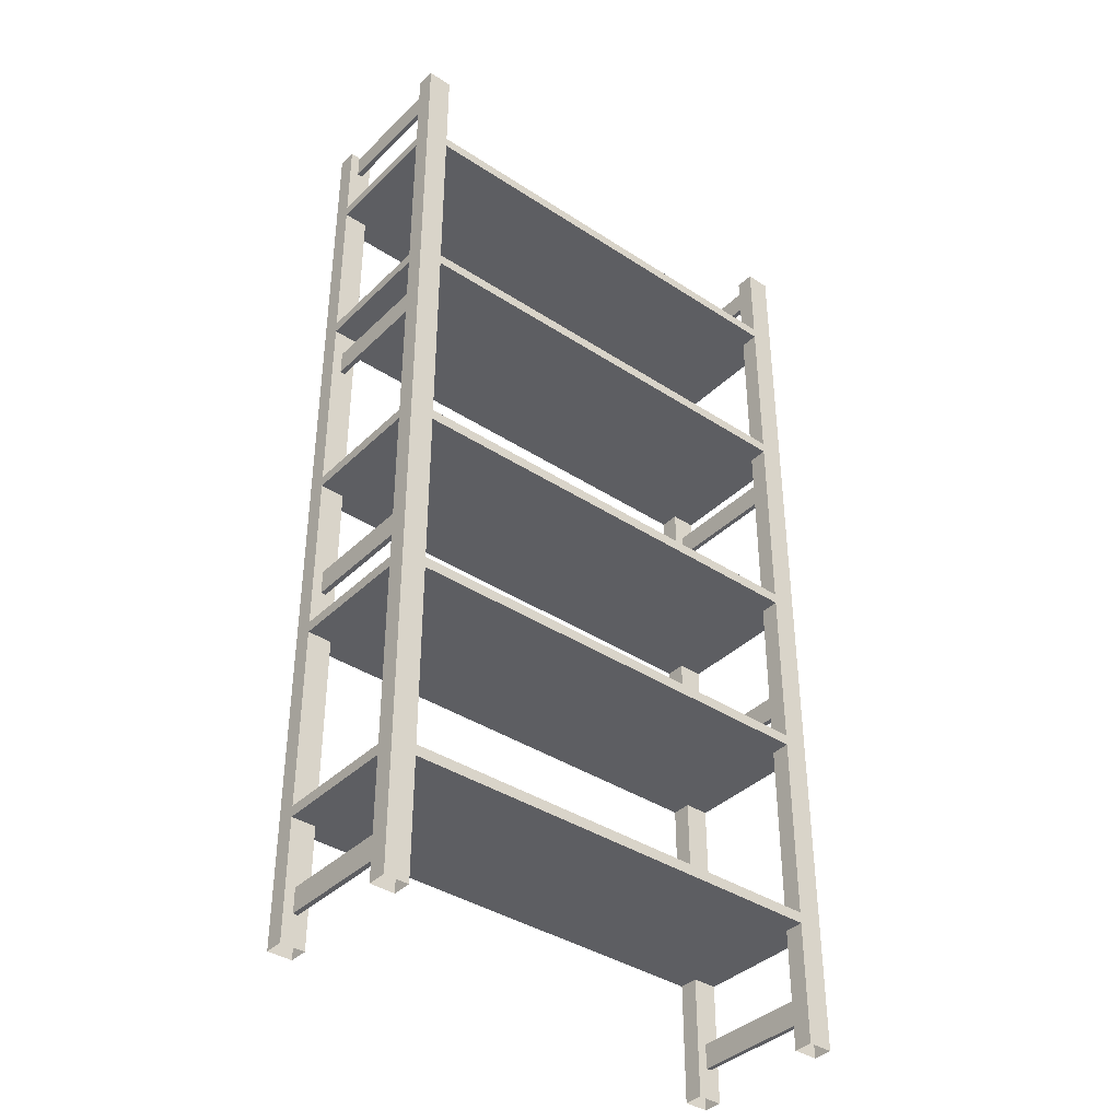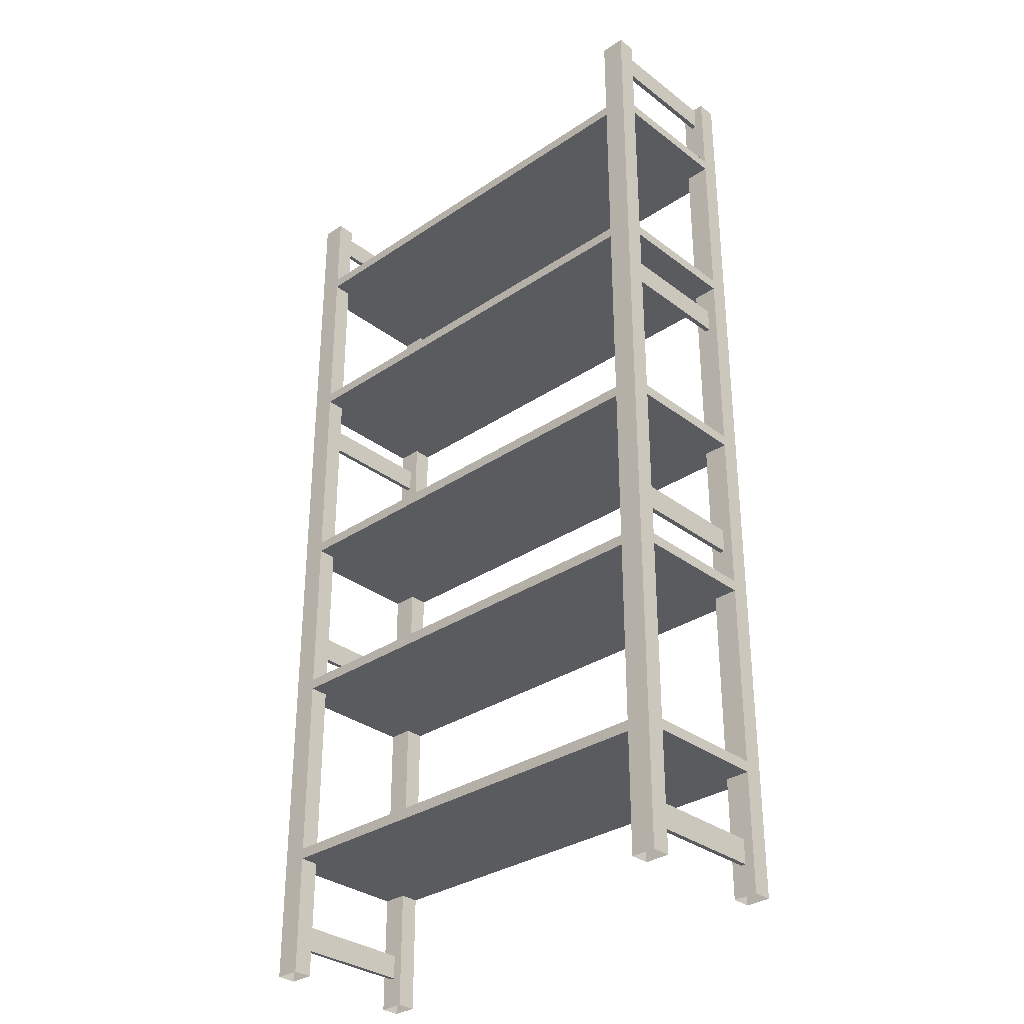
<metadata>
{"format":"obj","ext":"obj","renderer":"f3d","projection":"perspective","resolution":1024,"background":"white","views":[{"elev":-38.4,"azim":140.4,"up":"+Y"},{"elev":-32.1,"azim":43.3,"up":"+Y"}]}
</metadata>
<code>
v 0.2008 -0.3386 0.07437
v 0.2008 -0.3485 0.05701
v 0.2008 -0.3386 0.05701
v 0.2008 -0.3485 0.07437
v 0.2231 -0.3386 0.05701
v -0.2008 -0.3386 -0.07437
v -0.2008 -0.3485 0.07437
v 0.2231 -0.3485 0.05701
v 0.2008 -0.3386 -0.05701
v -0.2008 -0.3386 0.07437
v 0.2008 -0.3485 -0.05701
v 0.2231 -0.3485 -0.05701
v 0.2231 -0.3386 -0.05701
v 0.2008 -0.3386 -0.07437
v -0.2008 -0.3386 -0.05701
v -0.2008 -0.3386 0.05701
v 0.2008 -0.3485 -0.07437
v -0.2008 -0.3485 -0.05701
v -0.2008 -0.3485 0.05701
v -0.2008 -0.3485 -0.07437
v -0.2231 -0.3386 -0.05701
v -0.2231 -0.3485 0.05701
v -0.2231 -0.3485 -0.05701
v -0.2231 -0.3386 0.05701
v 0.2008 -0.1601 0.07437
v 0.2008 -0.17 0.05701
v 0.2008 -0.1601 0.05701
v 0.2008 -0.17 0.07437
v 0.2231 -0.1601 0.05701
v -0.2008 -0.1601 -0.07437
v -0.2008 -0.17 0.07437
v 0.2231 -0.17 0.05701
v 0.2008 -0.1601 -0.05701
v -0.2008 -0.1601 0.07437
v 0.2008 -0.17 -0.05701
v 0.2231 -0.17 -0.05701
v 0.2231 -0.1601 -0.05701
v 0.2008 -0.1601 -0.07437
v -0.2008 -0.1601 -0.05701
v -0.2008 -0.1601 0.05701
v 0.2008 -0.17 -0.07437
v -0.2008 -0.17 -0.05701
v -0.2008 -0.17 0.05701
v -0.2008 -0.17 -0.07437
v -0.2231 -0.1601 -0.05701
v -0.2231 -0.17 0.05701
v -0.2231 -0.17 -0.05701
v -0.2231 -0.1601 0.05701
v 0.2008 -0.001432 0.07437
v 0.2008 -0.01135 0.05701
v 0.2008 -0.001432 0.05701
v 0.2008 -0.01135 0.07437
v 0.2231 -0.001432 0.05701
v -0.2008 -0.001432 -0.07437
v -0.2008 -0.01135 0.07437
v 0.2231 -0.01135 0.05701
v 0.2008 -0.001432 -0.05701
v -0.2008 -0.001432 0.07437
v 0.2008 -0.01135 -0.05701
v 0.2231 -0.01135 -0.05701
v 0.2231 -0.001432 -0.05701
v 0.2008 -0.001432 -0.07437
v -0.2008 -0.001432 -0.05701
v -0.2008 -0.001432 0.05701
v 0.2008 -0.01135 -0.07437
v -0.2008 -0.01135 -0.05701
v -0.2008 -0.01135 0.05701
v -0.2008 -0.01135 -0.07437
v -0.2231 -0.001432 -0.05701
v -0.2231 -0.01135 0.05701
v -0.2231 -0.01135 -0.05701
v -0.2231 -0.001432 0.05701
v 0.2008 0.187 0.07437
v 0.2008 0.177 0.05701
v 0.2008 0.187 0.05701
v 0.2008 0.177 0.07437
v 0.2231 0.187 0.05701
v -0.2008 0.187 -0.07437
v -0.2008 0.177 0.07437
v 0.2231 0.177 0.05701
v 0.2008 0.187 -0.05701
v -0.2008 0.187 0.07437
v 0.2008 0.177 -0.05701
v 0.2231 0.177 -0.05701
v 0.2231 0.187 -0.05701
v 0.2008 0.187 -0.07437
v -0.2008 0.187 -0.05701
v -0.2008 0.187 0.05701
v 0.2008 0.177 -0.07437
v -0.2008 0.177 -0.05701
v -0.2008 0.177 0.05701
v -0.2008 0.177 -0.07437
v -0.2231 0.187 -0.05701
v -0.2231 0.177 0.05701
v -0.2231 0.177 -0.05701
v -0.2231 0.187 0.05701
v 0.2008 0.3456 0.07437
v 0.2008 0.3357 0.05701
v 0.2008 0.3456 0.05701
v 0.2008 0.3357 0.07437
v 0.2231 0.3456 0.05701
v -0.2008 0.3456 -0.07437
v -0.2008 0.3357 0.07437
v 0.2231 0.3357 0.05701
v 0.2008 0.3456 -0.05701
v -0.2008 0.3456 0.07437
v 0.2008 0.3357 -0.05701
v 0.2231 0.3357 -0.05701
v 0.2231 0.3456 -0.05701
v 0.2008 0.3456 -0.07437
v -0.2008 0.3456 -0.05701
v -0.2008 0.3456 0.05701
v 0.2008 0.3357 -0.07437
v -0.2008 0.3357 -0.05701
v -0.2008 0.3357 0.05701
v -0.2008 0.3357 -0.07437
v -0.2231 0.3456 -0.05701
v -0.2231 0.3357 0.05701
v -0.2231 0.3357 -0.05701
v -0.2231 0.3456 0.05701
v 0.2008 0.4249 -0.05701
v 0.2231 0.4249 -0.07437
v 0.2231 0.4249 -0.05701
v 0.2008 0.4249 -0.07437
v 0.2231 -0.4575 -0.05701
v 0.2142 0.423 -0.05701
v 0.2231 -0.4575 -0.07437
v 0.2142 -0.4298 -0.05701
v 0.2142 0.4006 -0.05701
v 0.2097 0.423 -0.05701
v 0.2008 -0.4575 -0.07437
v 0.2097 -0.4298 -0.05701
v 0.2142 -0.4075 -0.05701
v 0.2142 0.1528 -0.05701
v 0.2142 0.4006 0.05701
v 0.2097 0.4006 -0.05701
v 0.2097 0.423 0.05701
v 0.2008 -0.4575 -0.05701
v 0.2142 -0.4298 0.05701
v 0.2142 -0.1249 -0.05701
v 0.2142 0.1304 -0.05701
v 0.2142 0.423 0.05701
v 0.2097 -0.4298 0.05701
v 0.2142 -0.4075 0.05701
v 0.2097 -0.1249 -0.05701
v 0.2142 -0.1026 -0.05701
v 0.2142 0.1304 0.05701
v 0.2231 0.4249 0.05701
v 0.2097 0.4006 0.05701
v 0.2097 0.1528 -0.05701
v 0.2097 -0.4075 -0.05701
v 0.2097 -0.4075 0.05701
v 0.2008 -0.4575 0.05701
v 0.2142 -0.1249 0.05701
v 0.2097 0.1304 -0.05701
v 0.2142 0.1528 0.05701
v 0.2097 0.1528 0.05701
v 0.2008 0.4249 0.05701
v 0.2231 -0.4575 0.05701
v 0.2097 -0.1026 -0.05701
v 0.2097 -0.1249 0.05701
v 0.2142 -0.1026 0.05701
v 0.2097 0.1304 0.05701
v 0.2008 0.4249 0.07437
v 0.2231 -0.4575 0.07437
v 0.2097 -0.1026 0.05701
v 0.2231 0.4249 0.07437
v 0.2008 -0.4575 0.07437
v -0.2008 -0.4575 0.05701
v -0.2097 -0.4298 0.05701
v -0.2231 -0.4575 0.05701
v -0.2008 0.4249 0.05701
v -0.2142 -0.4298 0.05701
v -0.2008 -0.4575 0.07437
v -0.2097 -0.4075 0.05701
v -0.2231 0.4249 0.05701
v -0.2142 -0.4298 -0.05701
v -0.2008 0.4249 0.07437
v -0.2097 -0.1249 0.05701
v -0.2097 -0.4075 -0.05701
v -0.2142 -0.4075 0.05701
v -0.2231 0.4249 0.07437
v -0.2097 -0.4298 -0.05701
v -0.2097 -0.1026 0.05701
v -0.2142 -0.1249 0.05701
v -0.2231 -0.4575 0.07437
v -0.2008 -0.4575 -0.05701
v -0.2142 -0.4075 -0.05701
v -0.2142 -0.1026 0.05701
v -0.2097 -0.1026 -0.05701
v -0.2142 -0.1249 -0.05701
v -0.2008 0.4249 -0.05701
v -0.2142 0.423 0.05701
v -0.2231 -0.4575 -0.05701
v -0.2231 0.4249 -0.05701
v -0.2097 0.1304 0.05701
v -0.2097 -0.1249 -0.05701
v -0.2142 0.4006 0.05701
v -0.2097 0.423 0.05701
v -0.2008 0.4249 -0.07437
v -0.2097 0.1528 0.05701
v -0.2142 0.1304 0.05701
v -0.2142 -0.1026 -0.05701
v -0.2142 0.1528 0.05701
v -0.2142 0.4006 -0.05701
v -0.2097 0.4006 0.05701
v -0.2097 0.423 -0.05701
v -0.2008 -0.4575 -0.07437
v -0.2231 -0.4575 -0.07437
v -0.2097 0.1528 -0.05701
v -0.2142 0.1304 -0.05701
v -0.2097 0.1304 -0.05701
v -0.2142 0.423 -0.05701
v -0.2231 0.4249 -0.07437
v -0.2097 0.4006 -0.05701
v -0.2142 0.1528 -0.05701
g mesh1_mesh1-geometry
f 1 2 3
f 2 1 4
f 3 2 1
f 4 1 2
f 2 5 3
f 3 5 2
f 3 6 1
f 1 6 3
f 1 7 4
f 4 7 1
f 7 2 4
f 4 2 7
f 5 2 8
f 8 2 5
f 5 9 3
f 3 9 5
f 9 6 3
f 3 6 9
f 1 6 10
f 10 6 1
f 7 1 10
f 10 1 7
f 2 7 11
f 11 7 2
f 2 12 8
f 8 12 2
f 12 5 8
f 8 5 12
f 9 5 13
f 13 5 9
f 6 9 14
f 14 9 6
f 10 6 15
f 15 6 10
f 16 7 10
f 10 7 16
f 11 7 17
f 17 7 11
f 12 2 11
f 11 2 12
f 5 12 13
f 13 12 5
f 12 9 13
f 13 9 12
f 9 17 14
f 14 17 9
f 17 6 14
f 14 6 17
f 6 18 15
f 15 18 6
f 10 15 16
f 16 15 10
f 7 16 19
f 19 16 7
f 17 7 20
f 20 7 17
f 17 9 11
f 11 9 17
f 9 12 11
f 11 12 9
f 6 17 20
f 20 17 6
f 18 6 20
f 20 6 18
f 18 21 15
f 15 21 18
f 21 16 15
f 15 16 21
f 16 22 19
f 19 22 16
f 20 7 19
f 19 7 20
f 20 19 18
f 18 19 20
f 21 18 23
f 23 18 21
f 16 21 24
f 24 21 16
f 22 16 24
f 24 16 22
f 22 18 19
f 19 18 22
f 18 22 23
f 23 22 18
f 22 21 23
f 23 21 22
f 21 22 24
f 24 22 21
g mesh2_mesh2-geometry
l 17 14
l 17 11
l 20 17
l 6 14
l 14 9
l 11 9
l 11 12
l 20 18
l 20 6
l 6 15
l 9 13
l 12 13
l 12 8
l 18 23
l 18 15
l 15 21
l 13 5
l 8 5
l 2 8
l 22 23
l 23 21
l 24 21
l 3 5
l 2 3
l 4 2
l 19 22
l 22 24
l 16 24
l 1 3
l 4 1
l 4 7
l 19 16
l 7 19
l 10 16
l 1 10
l 7 10
g mesh3_mesh3-geometry
f 25 26 27
f 26 25 28
f 27 26 25
f 28 25 26
f 26 29 27
f 27 29 26
f 27 30 25
f 25 30 27
f 25 31 28
f 28 31 25
f 31 26 28
f 28 26 31
f 29 26 32
f 32 26 29
f 29 33 27
f 27 33 29
f 33 30 27
f 27 30 33
f 25 30 34
f 34 30 25
f 31 25 34
f 34 25 31
f 26 31 35
f 35 31 26
f 26 36 32
f 32 36 26
f 36 29 32
f 32 29 36
f 33 29 37
f 37 29 33
f 30 33 38
f 38 33 30
f 34 30 39
f 39 30 34
f 40 31 34
f 34 31 40
f 35 31 41
f 41 31 35
f 36 26 35
f 35 26 36
f 29 36 37
f 37 36 29
f 36 33 37
f 37 33 36
f 33 41 38
f 38 41 33
f 41 30 38
f 38 30 41
f 30 42 39
f 39 42 30
f 34 39 40
f 40 39 34
f 31 40 43
f 43 40 31
f 41 31 44
f 44 31 41
f 41 33 35
f 35 33 41
f 33 36 35
f 35 36 33
f 30 41 44
f 44 41 30
f 42 30 44
f 44 30 42
f 42 45 39
f 39 45 42
f 45 40 39
f 39 40 45
f 40 46 43
f 43 46 40
f 44 31 43
f 43 31 44
f 44 43 42
f 42 43 44
f 45 42 47
f 47 42 45
f 40 45 48
f 48 45 40
f 46 40 48
f 48 40 46
f 46 42 43
f 43 42 46
f 42 46 47
f 47 46 42
f 46 45 47
f 47 45 46
f 45 46 48
f 48 46 45
g mesh4_mesh4-geometry
l 41 38
l 41 35
l 44 41
l 30 38
l 38 33
l 35 33
l 35 36
l 44 42
l 44 30
l 30 39
l 33 37
l 36 37
l 36 32
l 42 47
l 42 39
l 39 45
l 37 29
l 32 29
l 26 32
l 46 47
l 47 45
l 48 45
l 27 29
l 26 27
l 28 26
l 43 46
l 46 48
l 40 48
l 25 27
l 28 25
l 28 31
l 43 40
l 31 43
l 34 40
l 25 34
l 31 34
g mesh5_mesh5-geometry
f 49 50 51
f 50 49 52
f 51 50 49
f 52 49 50
f 50 53 51
f 51 53 50
f 51 54 49
f 49 54 51
f 49 55 52
f 52 55 49
f 55 50 52
f 52 50 55
f 53 50 56
f 56 50 53
f 53 57 51
f 51 57 53
f 57 54 51
f 51 54 57
f 49 54 58
f 58 54 49
f 55 49 58
f 58 49 55
f 50 55 59
f 59 55 50
f 50 60 56
f 56 60 50
f 60 53 56
f 56 53 60
f 57 53 61
f 61 53 57
f 54 57 62
f 62 57 54
f 58 54 63
f 63 54 58
f 64 55 58
f 58 55 64
f 59 55 65
f 65 55 59
f 60 50 59
f 59 50 60
f 53 60 61
f 61 60 53
f 60 57 61
f 61 57 60
f 57 65 62
f 62 65 57
f 65 54 62
f 62 54 65
f 54 66 63
f 63 66 54
f 58 63 64
f 64 63 58
f 55 64 67
f 67 64 55
f 65 55 68
f 68 55 65
f 65 57 59
f 59 57 65
f 57 60 59
f 59 60 57
f 54 65 68
f 68 65 54
f 66 54 68
f 68 54 66
f 66 69 63
f 63 69 66
f 69 64 63
f 63 64 69
f 64 70 67
f 67 70 64
f 68 55 67
f 67 55 68
f 68 67 66
f 66 67 68
f 69 66 71
f 71 66 69
f 64 69 72
f 72 69 64
f 70 64 72
f 72 64 70
f 70 66 67
f 67 66 70
f 66 70 71
f 71 70 66
f 70 69 71
f 71 69 70
f 69 70 72
f 72 70 69
g mesh6_mesh6-geometry
l 65 62
l 65 59
l 68 65
l 54 62
l 62 57
l 59 57
l 59 60
l 68 66
l 68 54
l 54 63
l 57 61
l 60 61
l 60 56
l 66 71
l 66 63
l 63 69
l 61 53
l 56 53
l 50 56
l 70 71
l 71 69
l 72 69
l 51 53
l 50 51
l 52 50
l 67 70
l 70 72
l 64 72
l 49 51
l 52 49
l 52 55
l 67 64
l 55 67
l 58 64
l 49 58
l 55 58
g mesh7_mesh7-geometry
f 73 74 75
f 74 73 76
f 75 74 73
f 76 73 74
f 74 77 75
f 75 77 74
f 75 78 73
f 73 78 75
f 73 79 76
f 76 79 73
f 79 74 76
f 76 74 79
f 77 74 80
f 80 74 77
f 77 81 75
f 75 81 77
f 81 78 75
f 75 78 81
f 73 78 82
f 82 78 73
f 79 73 82
f 82 73 79
f 74 79 83
f 83 79 74
f 74 84 80
f 80 84 74
f 84 77 80
f 80 77 84
f 81 77 85
f 85 77 81
f 78 81 86
f 86 81 78
f 82 78 87
f 87 78 82
f 88 79 82
f 82 79 88
f 83 79 89
f 89 79 83
f 84 74 83
f 83 74 84
f 77 84 85
f 85 84 77
f 84 81 85
f 85 81 84
f 81 89 86
f 86 89 81
f 89 78 86
f 86 78 89
f 78 90 87
f 87 90 78
f 82 87 88
f 88 87 82
f 79 88 91
f 91 88 79
f 89 79 92
f 92 79 89
f 89 81 83
f 83 81 89
f 81 84 83
f 83 84 81
f 78 89 92
f 92 89 78
f 90 78 92
f 92 78 90
f 90 93 87
f 87 93 90
f 93 88 87
f 87 88 93
f 88 94 91
f 91 94 88
f 92 79 91
f 91 79 92
f 92 91 90
f 90 91 92
f 93 90 95
f 95 90 93
f 88 93 96
f 96 93 88
f 94 88 96
f 96 88 94
f 94 90 91
f 91 90 94
f 90 94 95
f 95 94 90
f 94 93 95
f 95 93 94
f 93 94 96
f 96 94 93
g mesh8_mesh8-geometry
l 89 86
l 89 83
l 92 89
l 78 86
l 86 81
l 83 81
l 83 84
l 92 90
l 92 78
l 78 87
l 81 85
l 84 85
l 84 80
l 90 95
l 90 87
l 87 93
l 85 77
l 80 77
l 74 80
l 94 95
l 95 93
l 96 93
l 75 77
l 74 75
l 76 74
l 91 94
l 94 96
l 88 96
l 73 75
l 76 73
l 76 79
l 91 88
l 79 91
l 82 88
l 73 82
l 79 82
g mesh9_mesh9-geometry
f 97 98 99
f 98 97 100
f 99 98 97
f 100 97 98
f 98 101 99
f 99 101 98
f 99 102 97
f 97 102 99
f 97 103 100
f 100 103 97
f 103 98 100
f 100 98 103
f 101 98 104
f 104 98 101
f 101 105 99
f 99 105 101
f 105 102 99
f 99 102 105
f 97 102 106
f 106 102 97
f 103 97 106
f 106 97 103
f 98 103 107
f 107 103 98
f 98 108 104
f 104 108 98
f 108 101 104
f 104 101 108
f 105 101 109
f 109 101 105
f 102 105 110
f 110 105 102
f 106 102 111
f 111 102 106
f 112 103 106
f 106 103 112
f 107 103 113
f 113 103 107
f 108 98 107
f 107 98 108
f 101 108 109
f 109 108 101
f 108 105 109
f 109 105 108
f 105 113 110
f 110 113 105
f 113 102 110
f 110 102 113
f 102 114 111
f 111 114 102
f 106 111 112
f 112 111 106
f 103 112 115
f 115 112 103
f 113 103 116
f 116 103 113
f 113 105 107
f 107 105 113
f 105 108 107
f 107 108 105
f 102 113 116
f 116 113 102
f 114 102 116
f 116 102 114
f 114 117 111
f 111 117 114
f 117 112 111
f 111 112 117
f 112 118 115
f 115 118 112
f 116 103 115
f 115 103 116
f 116 115 114
f 114 115 116
f 117 114 119
f 119 114 117
f 112 117 120
f 120 117 112
f 118 112 120
f 120 112 118
f 118 114 115
f 115 114 118
f 114 118 119
f 119 118 114
f 118 117 119
f 119 117 118
f 117 118 120
f 120 118 117
g mesh10_mesh10-geometry
l 113 110
l 113 107
l 116 113
l 102 110
l 110 105
l 107 105
l 107 108
l 116 114
l 116 102
l 102 111
l 105 109
l 108 109
l 108 104
l 114 119
l 114 111
l 111 117
l 109 101
l 104 101
l 98 104
l 118 119
l 119 117
l 120 117
l 99 101
l 98 99
l 100 98
l 115 118
l 118 120
l 112 120
l 97 99
l 100 97
l 100 103
l 115 112
l 103 115
l 106 112
l 97 106
l 103 106
g mesh11_mesh11-geometry
f 121 122 123
f 122 121 124
f 123 122 121
f 124 121 122
f 122 125 123
f 123 125 122
f 123 126 121
f 121 126 123
f 121 113 124
f 124 113 121
f 113 122 124
f 124 122 113
f 125 122 127
f 127 122 125
f 125 128 123
f 123 128 125
f 123 129 126
f 126 129 123
f 130 121 126
f 126 121 130
f 113 121 89
f 89 121 113
f 89 122 113
f 113 122 89
f 122 131 127
f 127 131 122
f 128 125 132
f 132 125 128
f 123 128 133
f 133 128 123
f 123 134 129
f 129 134 123
f 135 126 129
f 129 126 135
f 136 121 130
f 130 121 136
f 126 137 130
f 130 137 126
f 89 121 65
f 65 121 89
f 65 122 89
f 89 122 65
f 131 122 17
f 17 122 131
f 138 132 125
f 125 132 138
f 132 139 128
f 128 139 132
f 139 133 128
f 128 133 139
f 123 133 140
f 140 133 123
f 123 141 134
f 134 141 123
f 129 134 136
f 136 134 129
f 126 135 142
f 142 135 126
f 136 135 129
f 129 135 136
f 134 121 136
f 136 121 134
f 137 136 130
f 130 136 137
f 137 126 142
f 142 126 137
f 65 121 41
f 41 121 65
f 41 122 65
f 65 122 41
f 17 122 41
f 41 122 17
f 17 121 131
f 131 121 17
f 132 138 121
f 121 138 132
f 139 132 143
f 143 132 139
f 133 139 144
f 144 139 133
f 140 133 145
f 145 133 140
f 123 140 146
f 146 140 123
f 123 146 141
f 141 146 123
f 147 134 141
f 141 134 147
f 135 148 142
f 142 148 135
f 135 136 149
f 149 136 135
f 150 121 134
f 134 121 150
f 136 137 149
f 149 137 136
f 142 148 137
f 137 148 142
f 41 121 17
f 17 121 41
f 131 121 138
f 138 121 131
f 132 121 151
f 151 121 132
f 132 152 143
f 143 152 132
f 143 153 139
f 139 153 143
f 139 148 144
f 144 148 139
f 152 133 144
f 144 133 152
f 133 121 145
f 145 121 133
f 145 154 140
f 140 154 145
f 154 146 140
f 140 146 154
f 141 146 155
f 155 146 141
f 134 147 156
f 156 147 134
f 155 147 141
f 141 147 155
f 157 148 135
f 135 148 157
f 149 157 135
f 135 157 149
f 155 121 150
f 150 121 155
f 134 157 150
f 150 157 134
f 158 149 137
f 137 149 158
f 158 137 148
f 148 137 158
f 151 121 133
f 133 121 151
f 152 132 151
f 151 132 152
f 158 143 152
f 152 143 158
f 153 143 158
f 158 143 153
f 159 139 153
f 153 139 159
f 139 159 148
f 148 159 139
f 144 148 154
f 154 148 144
f 133 152 151
f 151 152 133
f 158 152 144
f 144 152 158
f 145 121 160
f 160 121 145
f 154 145 161
f 161 145 154
f 146 154 162
f 162 154 146
f 146 121 155
f 155 121 146
f 147 148 156
f 156 148 147
f 157 134 156
f 156 134 157
f 147 155 163
f 163 155 147
f 156 148 157
f 157 148 156
f 158 157 149
f 149 157 158
f 157 155 150
f 150 155 157
f 148 164 158
f 158 164 148
f 164 153 158
f 158 153 164
f 165 148 159
f 159 148 165
f 154 148 162
f 162 148 154
f 161 144 154
f 154 144 161
f 158 144 161
f 161 144 158
f 160 121 146
f 146 121 160
f 166 145 160
f 160 145 166
f 145 166 161
f 161 166 145
f 166 146 162
f 162 146 166
f 166 148 147
f 147 148 166
f 155 157 163
f 163 157 155
f 163 166 147
f 147 166 163
f 158 163 157
f 157 163 158
f 164 148 167
f 167 148 164
f 153 164 168
f 168 164 153
f 148 165 167
f 167 165 148
f 162 148 166
f 166 148 162
f 158 161 166
f 166 161 158
f 146 166 160
f 160 166 146
f 158 166 163
f 163 166 158
f 165 164 167
f 167 164 165
f 164 165 168
f 168 165 164
g mesh12_mesh12-geometry
f 169 170 171
f 170 169 172
f 171 170 169
f 172 169 170
f 173 171 170
f 170 171 173
f 174 172 169
f 169 172 174
f 170 172 175
f 175 172 170
f 171 173 176
f 176 173 171
f 170 177 173
f 173 177 170
f 172 174 178
f 178 174 172
f 175 172 179
f 179 172 175
f 180 170 175
f 175 170 180
f 176 173 181
f 181 173 176
f 182 171 176
f 176 171 182
f 177 170 183
f 183 170 177
f 177 181 173
f 173 181 177
f 174 182 178
f 178 182 174
f 182 172 178
f 178 172 182
f 179 172 184
f 184 172 179
f 185 175 179
f 179 175 185
f 170 180 183
f 183 180 170
f 181 180 175
f 175 180 181
f 176 181 175
f 175 181 176
f 171 182 186
f 186 182 171
f 172 182 176
f 176 182 172
f 183 187 177
f 177 187 183
f 181 177 188
f 188 177 181
f 182 174 186
f 186 174 182
f 184 172 189
f 189 172 184
f 190 179 184
f 184 179 190
f 176 175 185
f 185 175 176
f 179 191 185
f 185 191 179
f 192 183 180
f 180 183 192
f 180 181 188
f 188 181 180
f 176 193 172
f 172 193 176
f 187 183 192
f 192 183 187
f 194 177 187
f 187 177 194
f 177 195 188
f 188 195 177
f 189 172 196
f 196 172 189
f 189 190 184
f 184 190 189
f 179 190 197
f 197 190 179
f 176 185 189
f 189 185 176
f 191 179 197
f 197 179 191
f 191 189 185
f 185 189 191
f 192 180 197
f 197 180 192
f 188 195 180
f 180 195 188
f 176 198 193
f 193 198 176
f 199 172 193
f 193 172 199
f 200 187 192
f 192 187 200
f 177 194 195
f 195 194 177
f 196 172 201
f 201 172 196
f 202 189 196
f 196 189 202
f 190 189 203
f 203 189 190
f 192 197 190
f 190 197 192
f 176 189 202
f 202 189 176
f 197 180 191
f 191 180 197
f 189 191 203
f 203 191 189
f 180 195 191
f 191 195 180
f 176 204 198
f 198 204 176
f 205 193 198
f 198 193 205
f 206 172 199
f 199 172 206
f 193 207 199
f 199 207 193
f 187 200 208
f 208 200 187
f 195 200 192
f 192 200 195
f 209 195 194
f 194 195 209
f 201 172 204
f 204 172 201
f 210 196 201
f 201 196 210
f 196 211 202
f 202 211 196
f 203 195 190
f 190 195 203
f 192 190 212
f 212 190 192
f 176 202 204
f 204 202 176
f 191 195 203
f 203 195 191
f 198 204 206
f 206 204 198
f 193 205 213
f 213 205 193
f 206 205 198
f 198 205 206
f 204 172 206
f 206 172 204
f 207 206 199
f 199 206 207
f 207 193 213
f 213 193 207
f 200 209 208
f 208 209 200
f 200 195 214
f 214 195 200
f 192 207 195
f 195 207 192
f 195 209 214
f 214 209 195
f 204 210 201
f 201 210 204
f 196 210 212
f 212 210 196
f 211 196 212
f 212 196 211
f 211 204 202
f 202 204 211
f 190 195 211
f 211 195 190
f 212 190 211
f 211 190 212
f 192 212 210
f 210 212 192
f 205 195 213
f 213 195 205
f 205 206 215
f 215 206 205
f 206 207 215
f 215 207 206
f 213 195 207
f 207 195 213
f 209 200 214
f 214 200 209
f 192 215 207
f 207 215 192
f 210 204 216
f 216 204 210
f 204 211 216
f 216 211 204
f 211 195 216
f 216 195 211
f 192 210 215
f 215 210 192
f 210 195 205
f 205 195 210
f 215 210 205
f 205 210 215
f 216 195 210
f 210 195 216

</code>
